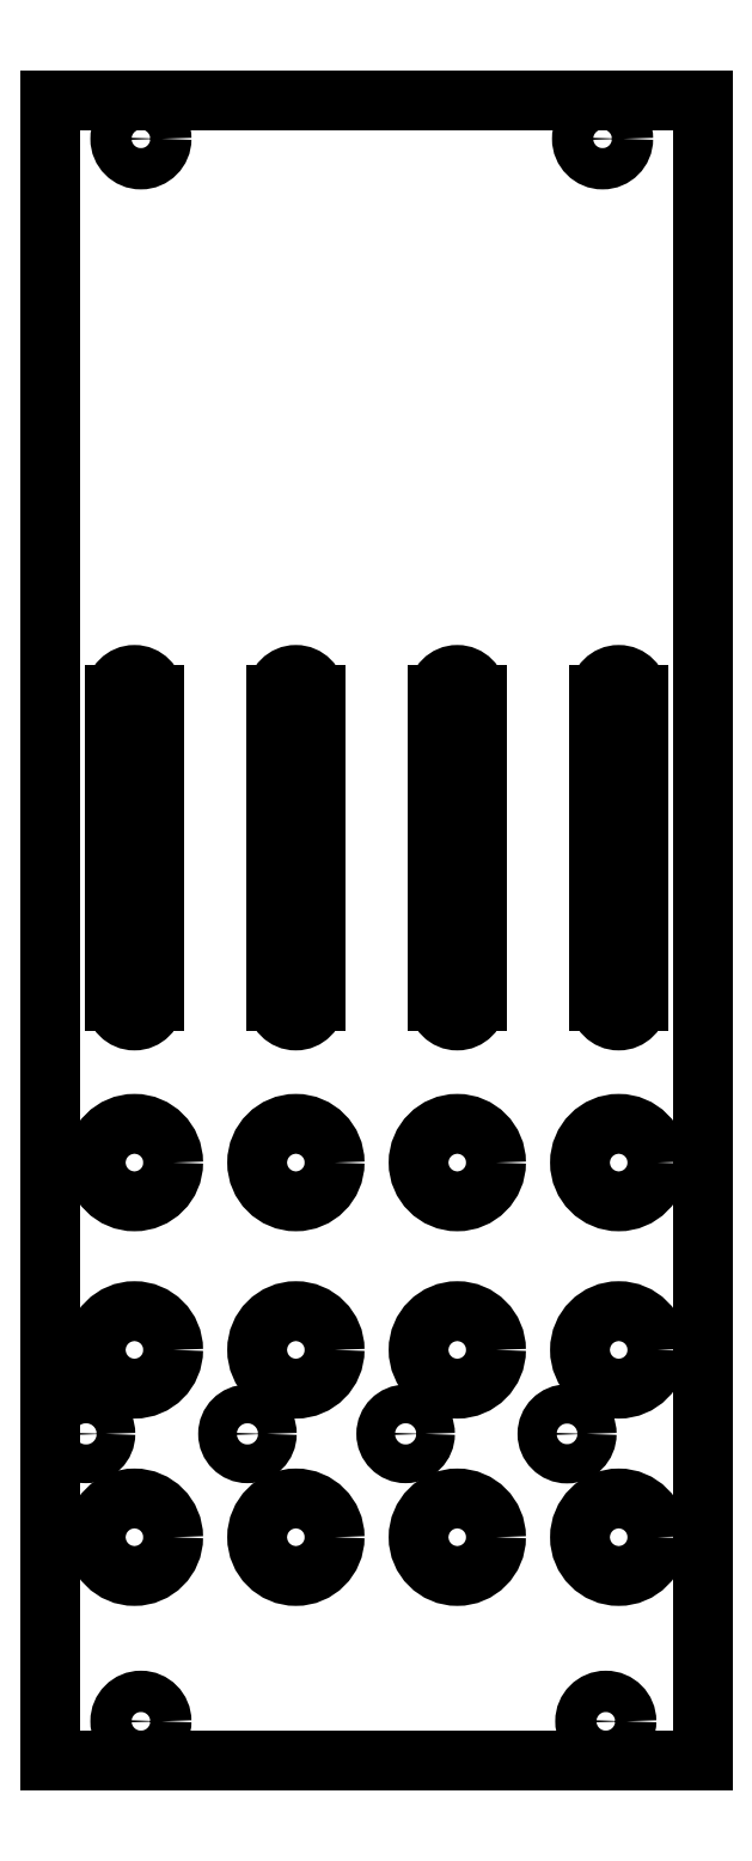
<metadata>
{"format":"dxf","ext":"dxf","renderer":"ezdxf+matplotlib","layout":"modelspace","background":"white","min_lineweight":24,"dpi":150}
</metadata>
<code>
0
SECTION
2
ENTITIES
0
CIRCLE
8
BLACK
10
107.8
20
-159.5
40
1.6
0
CIRCLE
8
BLACK
10
71.75
20
-37
40
1.6
0
CIRCLE
8
BLACK
10
71.75
20
-159.5
40
1.6
0
CIRCLE
8
BLACK
10
107.5
20
-37
40
1.6
0
LINE
8
BLACK
10
64.75
20
-34
11
115.2
21
-34
0
LINE
8
BLACK
10
115.2
20
-34
11
115.2
21
-162.5
0
LINE
8
BLACK
10
115.2
20
-162.5
11
64.75
21
-162.5
0
LINE
8
BLACK
10
64.75
20
-162.5
11
64.75
21
-34
0
CIRCLE
8
BLACK
10
104.8
20
-137.2
40
1.521
0
CIRCLE
8
BLACK
10
92.25
20
-137.2
40
1.5
0
CIRCLE
8
BLACK
10
80
20
-137.2
40
1.5
0
CIRCLE
8
BLACK
10
67.5
20
-137.2
40
1.5
0
CIRCLE
8
BLACK
10
108.8
20
-145.2
40
3
0
CIRCLE
8
BLACK
10
96.25
20
-145.2
40
3
0
CIRCLE
8
BLACK
10
71.25
20
-145.2
40
3
0
CIRCLE
8
BLACK
10
83.75
20
-145.2
40
3
0
CIRCLE
8
BLACK
10
108.8
20
-130.8
40
3
0
CIRCLE
8
BLACK
10
96.25
20
-130.8
40
3
0
CIRCLE
8
BLACK
10
71.25
20
-130.8
40
3
0
CIRCLE
8
BLACK
10
83.75
20
-130.8
40
3
0
CIRCLE
8
BLACK
10
108.8
20
-116.2
40
3
0
CIRCLE
8
BLACK
10
96.25
20
-116.2
40
3
0
CIRCLE
8
BLACK
10
83.75
20
-116.2
40
3
0
CIRCLE
8
BLACK
10
71.25
20
-116.2
40
3
0
ARC
8
BLACK
10
108.8
20
-103.8
40
1.5
50
-180
51
-0
0
ARC
8
BLACK
10
108.8
20
-80
40
1.5
50
0
51
180
0
LINE
8
BLACK
10
107.2
20
-103.8
11
107.2
21
-80
0
LINE
8
BLACK
10
110.2
20
-80
11
110.2
21
-103.8
0
ARC
8
BLACK
10
96.25
20
-103.8
40
1.5
50
-180
51
-0
0
ARC
8
BLACK
10
96.25
20
-80
40
1.5
50
0
51
180
0
LINE
8
BLACK
10
94.75
20
-103.8
11
94.75
21
-80
0
LINE
8
BLACK
10
97.75
20
-80
11
97.75
21
-103.8
0
ARC
8
BLACK
10
71.25
20
-103.8
40
1.5
50
-180
51
-0
0
ARC
8
BLACK
10
71.25
20
-80
40
1.5
50
0
51
180
0
LINE
8
BLACK
10
69.75
20
-103.8
11
69.75
21
-80
0
LINE
8
BLACK
10
72.75
20
-80
11
72.75
21
-103.8
0
LINE
8
BLACK
10
82.25
20
-103.8
11
82.25
21
-80
0
LINE
8
BLACK
10
85.25
20
-80
11
85.25
21
-103.8
0
ARC
8
BLACK
10
83.75
20
-103.8
40
1.5
50
-180
51
-0
0
ARC
8
BLACK
10
83.75
20
-80
40
1.5
50
0
51
180
0
ENDSEC
0
EOF

</code>
